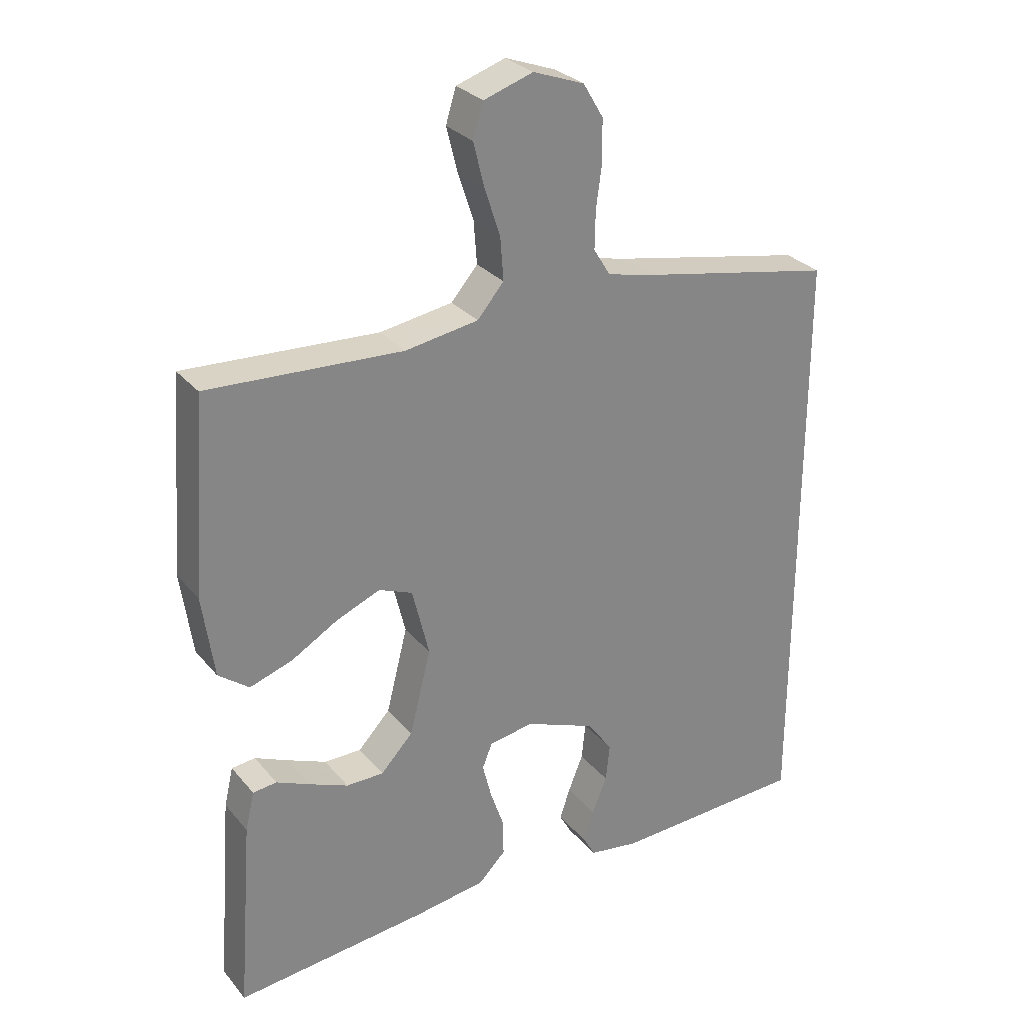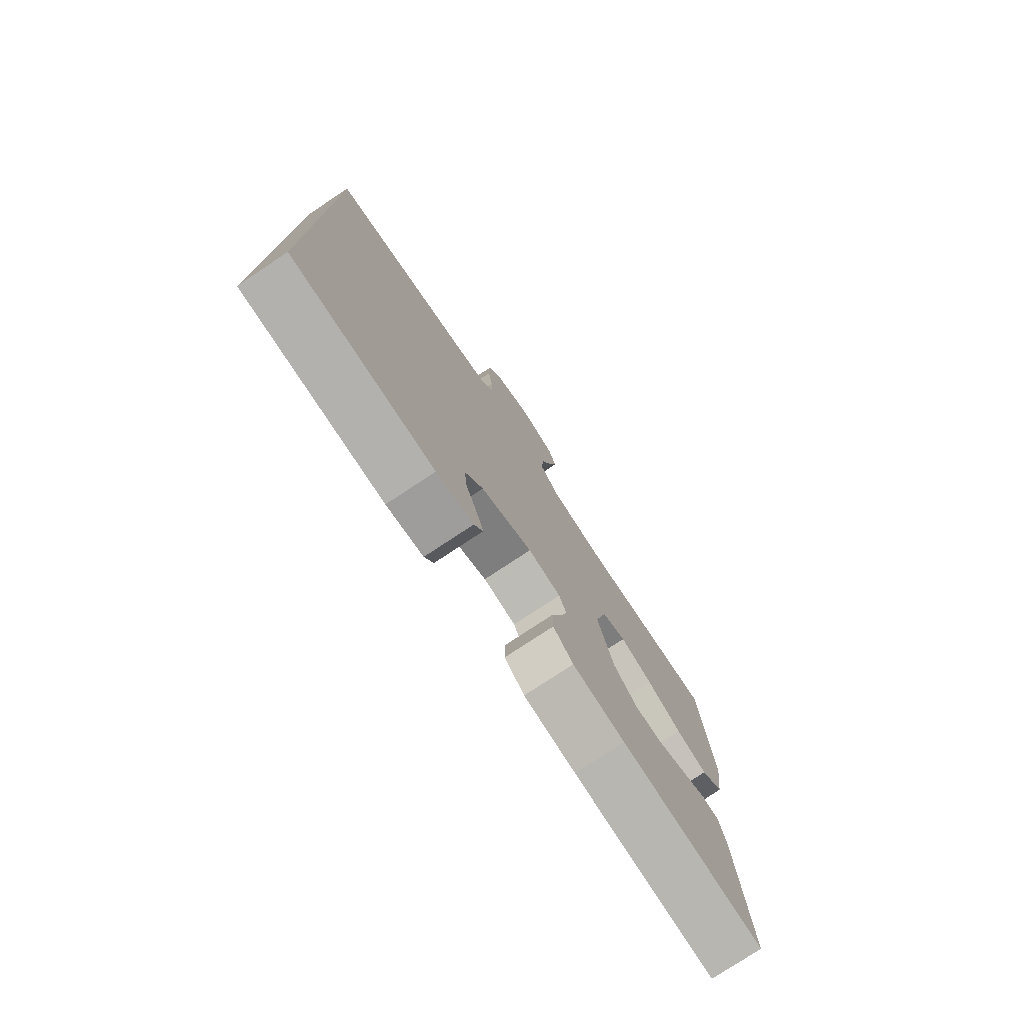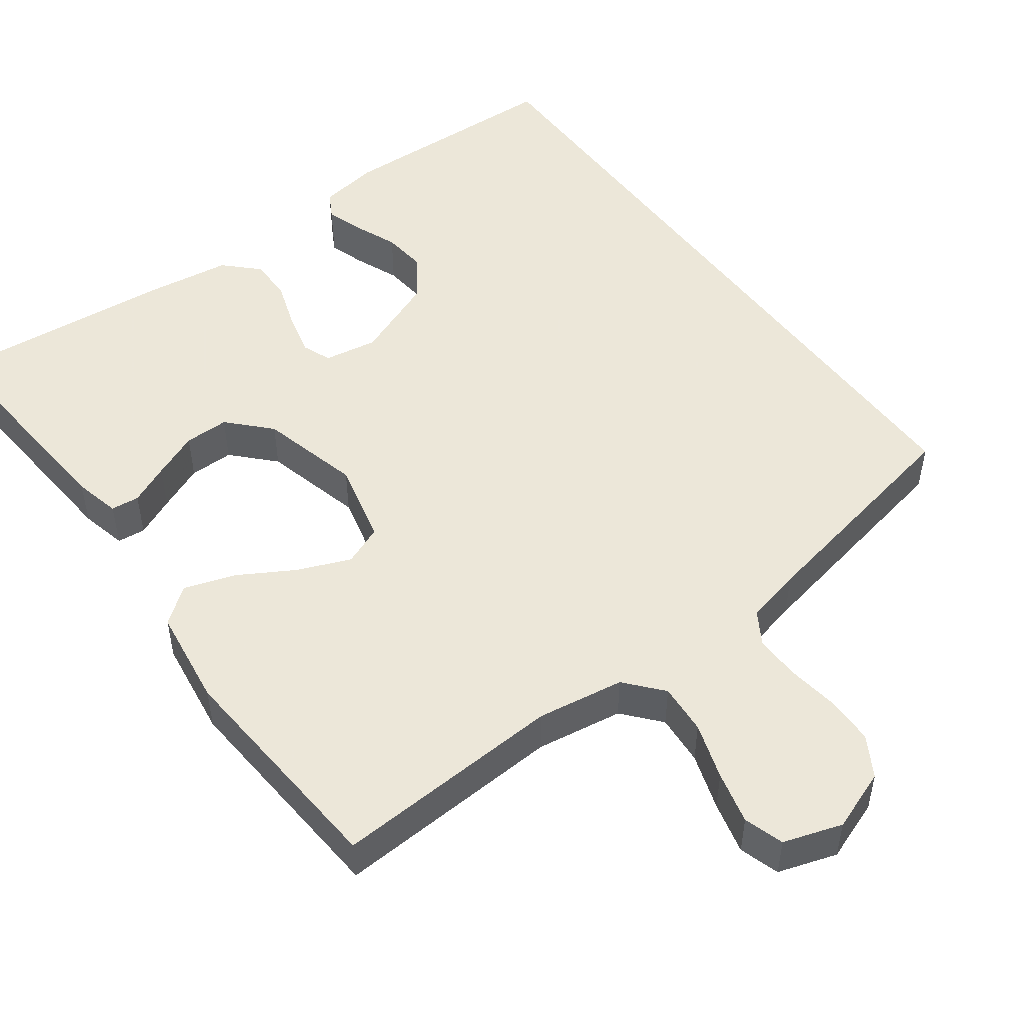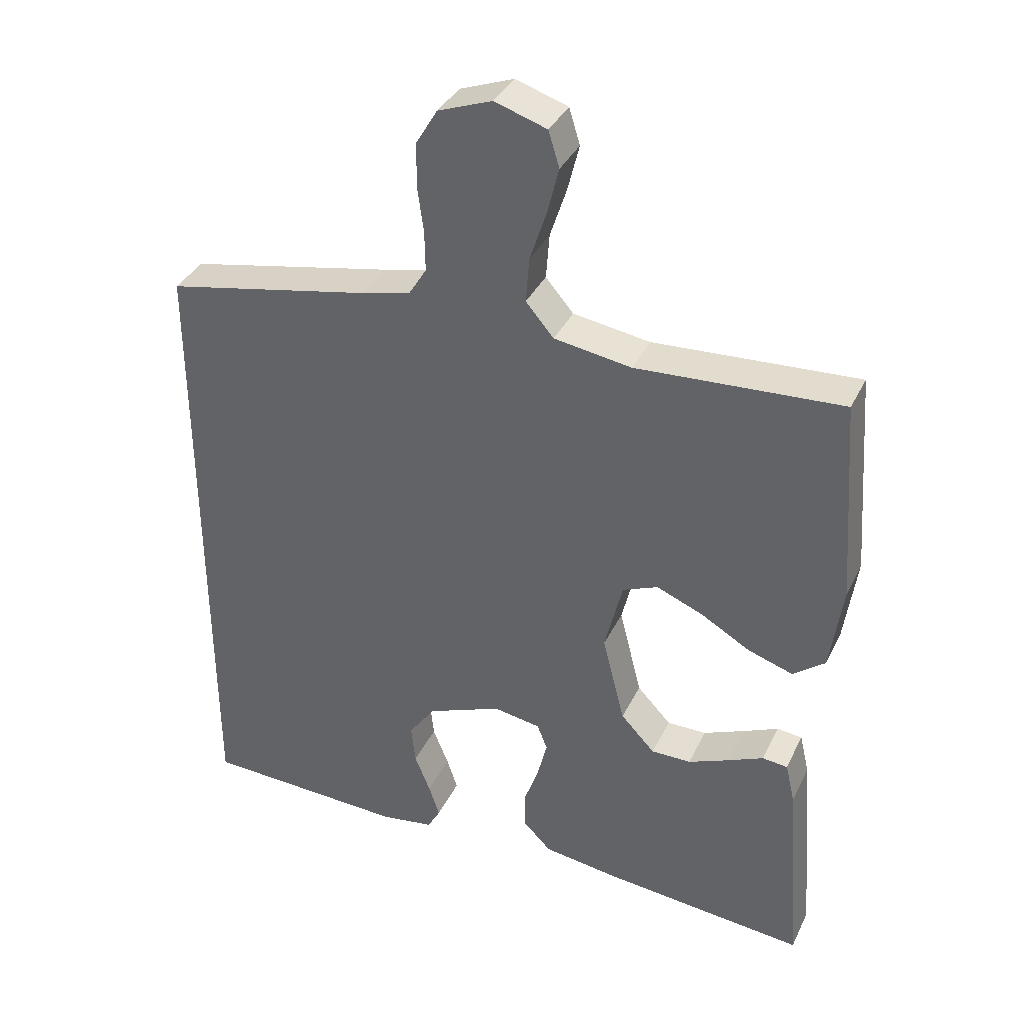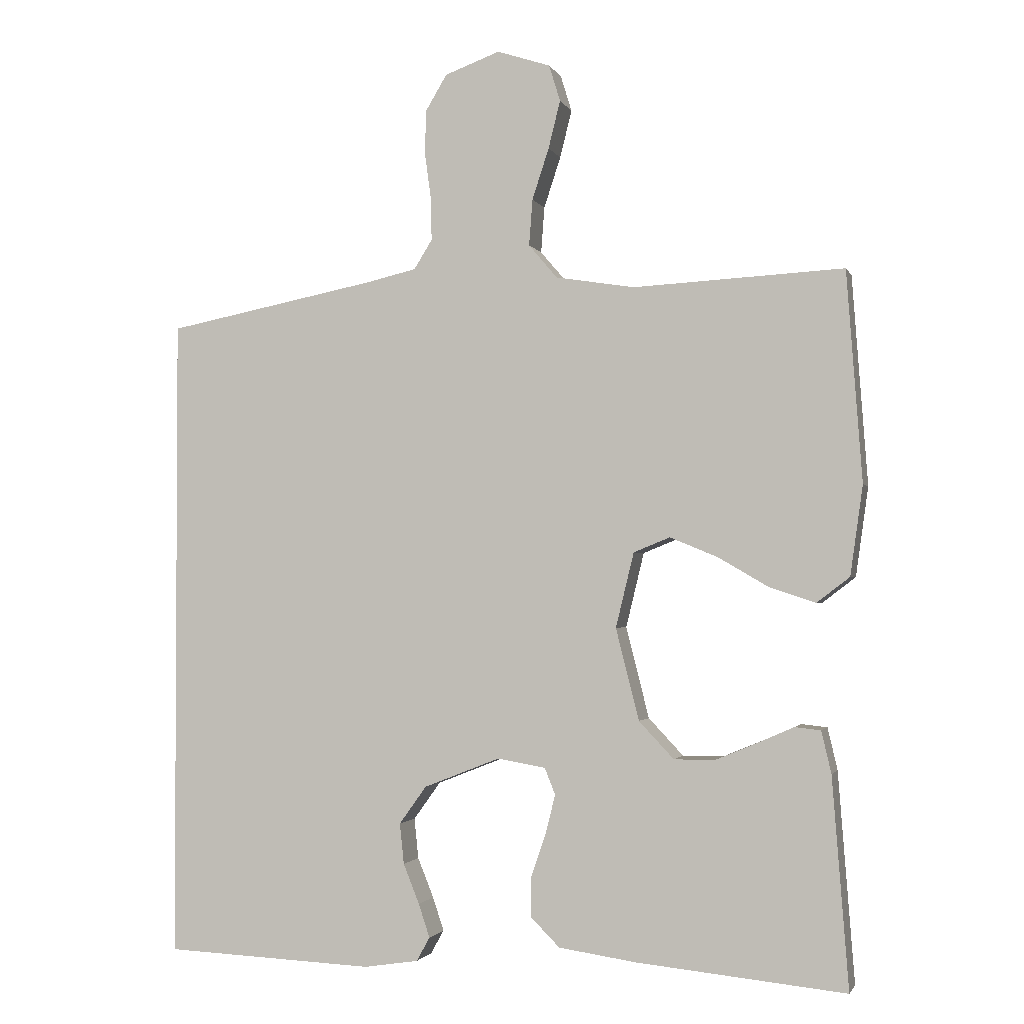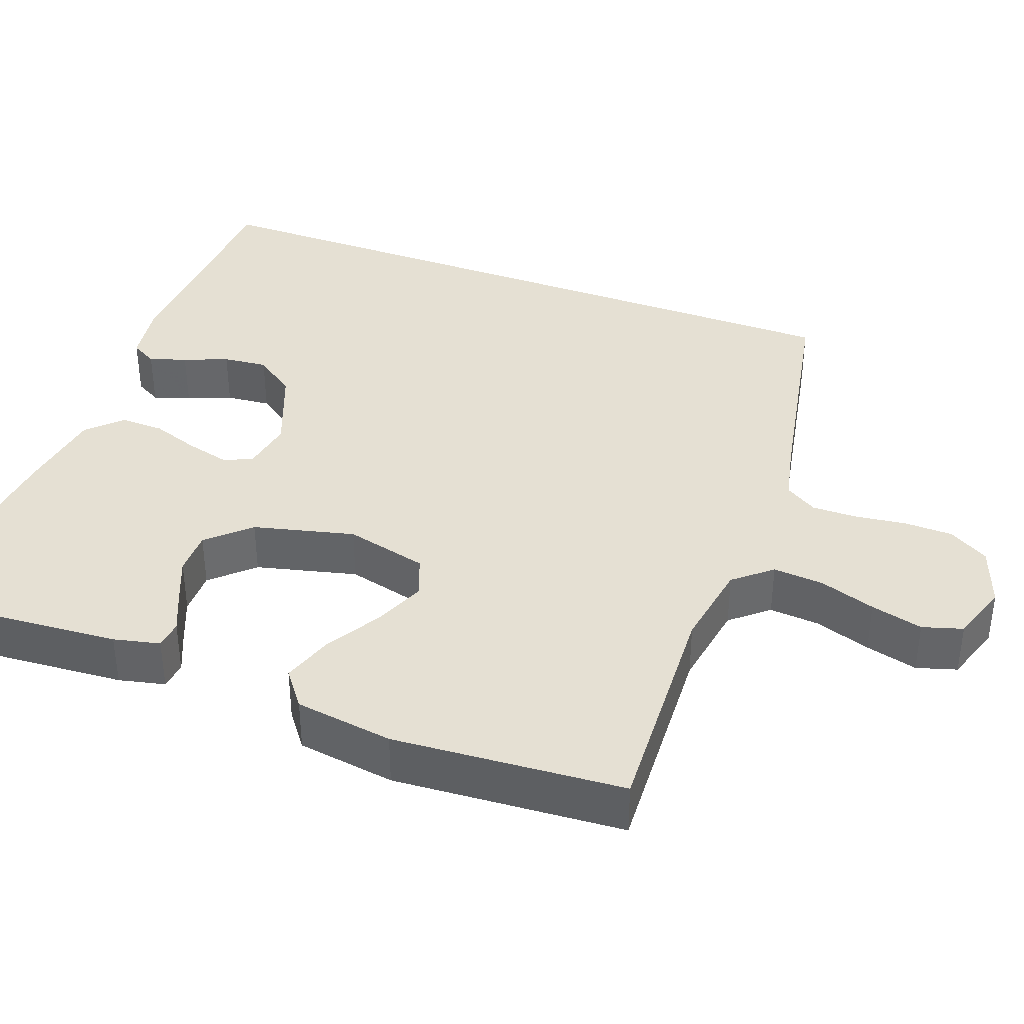
<metadata>
{"format":"obj","ext":"obj","renderer":"f3d","projection":"perspective","resolution":1024,"background":"white","views":[{"elev":28.9,"azim":-31.6,"up":"+Z"},{"elev":-77.4,"azim":123.5,"up":"+Z"},{"elev":50.2,"azim":-36.6,"up":"+Y"},{"elev":36.3,"azim":-156.7,"up":"+Z"},{"elev":-1.9,"azim":-164.9,"up":"+Z"},{"elev":38.1,"azim":-69.4,"up":"+Y"}]}
</metadata>
<code>
v 0.5 0.07 0.446
v 0.5 0.07 -0.481
v 0.2 0.07 -0.494
v 0.122 0.07 -0.482
v 0.103 0.07 -0.448
v 0.119 0.07 -0.4
v 0.142 0.07 -0.343
v 0.148 0.07 -0.285
v 0.109 0.07 -0.231
v 0 0.07 -0.188
v -0.069 0.07 -0.2
v -0.084 0.07 -0.238
v -0.07 0.07 -0.294
v -0.049 0.07 -0.355
v -0.048 0.07 -0.412
v -0.09 0.07 -0.454
v -0.2 0.07 -0.47
v -0.5 0.07 -0.5
v -0.477 0.07 -0.2
v -0.463 0.07 -0.14
v -0.426 0.07 -0.136
v -0.374 0.07 -0.159
v -0.314 0.07 -0.184
v -0.256 0.07 -0.184
v -0.206 0.07 -0.131
v -0.173 0.07 0
v -0.199 0.07 0.107
v -0.251 0.07 0.128
v -0.319 0.07 0.1
v -0.391 0.07 0.058
v -0.457 0.07 0.036
v -0.504 0.07 0.072
v -0.522 0.07 0.2
v -0.5 0.07 0.5
v -0.2 0.07 0.484
v -0.087 0.07 0.502
v -0.046 0.07 0.55
v -0.051 0.07 0.616
v -0.075 0.07 0.689
v -0.092 0.07 0.757
v -0.076 0.07 0.809
v 0 0.07 0.834
v 0.079 0.07 0.805
v 0.11 0.07 0.753
v 0.111 0.07 0.689
v 0.102 0.07 0.623
v 0.101 0.07 0.564
v 0.127 0.07 0.522
v 0.2 0.07 0.505
v 0.5 0 0.446
v 0.5 0 -0.481
v 0.2 0 -0.494
v 0.122 0 -0.482
v 0.103 0 -0.448
v 0.119 0 -0.4
v 0.142 0 -0.343
v 0.148 0 -0.285
v 0.109 0 -0.231
v 0 0 -0.188
v -0.069 0 -0.2
v -0.084 0 -0.238
v -0.07 0 -0.294
v -0.049 0 -0.355
v -0.048 0 -0.412
v -0.09 0 -0.454
v -0.2 0 -0.47
v -0.5 0 -0.5
v -0.477 0 -0.2
v -0.463 0 -0.14
v -0.426 0 -0.136
v -0.374 0 -0.159
v -0.314 0 -0.184
v -0.256 0 -0.184
v -0.206 0 -0.131
v -0.173 0 0
v -0.199 0 0.107
v -0.251 0 0.128
v -0.319 0 0.1
v -0.391 0 0.058
v -0.457 0 0.036
v -0.504 0 0.072
v -0.522 0 0.2
v -0.5 0 0.5
v -0.2 0 0.484
v -0.087 0 0.502
v -0.046 0 0.55
v -0.051 0 0.616
v -0.075 0 0.689
v -0.092 0 0.757
v -0.076 0 0.809
v 0 0 0.834
v 0.079 0 0.805
v 0.11 0 0.753
v 0.111 0 0.689
v 0.102 0 0.623
v 0.101 0 0.564
v 0.127 0 0.522
v 0.2 0 0.505
f 44 45 46
f 43 44 46
f 42 43 46
f 41 42 46
f 40 41 46
f 39 40 46
f 38 39 46
f 37 38 46 47
f 36 37 47 48
f 33 34 35
f 32 33 35
f 31 32 35
f 30 31 35
f 29 30 35
f 36 48 49
f 35 36 49
f 29 35 49
f 28 29 49
f 20 21 22
f 19 20 22
f 18 19 22
f 17 18 22
f 16 17 22
f 15 16 22
f 14 15 22
f 13 14 22
f 13 22 23
f 12 13 23 24
f 5 6 7
f 4 5 7
f 3 4 7
f 2 3 7
f 1 2 7
f 1 7 8
f 27 28 49 1
f 11 12 24 25
f 10 11 25 26
f 26 27 1
f 10 26 1
f 9 10 1
f 1 8 9
f 95 94 93
f 95 93 92
f 95 92 91
f 95 91 90
f 95 90 89
f 95 89 88
f 95 88 87
f 96 95 87 86
f 97 96 86 85
f 84 83 82
f 84 82 81
f 84 81 80
f 84 80 79
f 84 79 78
f 98 97 85
f 98 85 84
f 98 84 78
f 98 78 77
f 71 70 69
f 71 69 68
f 71 68 67
f 71 67 66
f 71 66 65
f 71 65 64
f 71 64 63
f 71 63 62
f 72 71 62
f 73 72 62 61
f 56 55 54
f 56 54 53
f 56 53 52
f 56 52 51
f 56 51 50
f 57 56 50
f 50 98 77 76
f 74 73 61 60
f 75 74 60 59
f 50 76 75
f 50 75 59
f 50 59 58
f 58 57 50
f 1 50 51 2
f 2 51 52 3
f 3 52 53 4
f 4 53 54 5
f 5 54 55 6
f 6 55 56 7
f 7 56 57 8
f 8 57 58 9
f 9 58 59 10
f 10 59 60 11
f 11 60 61 12
f 12 61 62 13
f 13 62 63 14
f 14 63 64 15
f 15 64 65 16
f 16 65 66 17
f 17 66 67 18
f 18 67 68 19
f 19 68 69 20
f 20 69 70 21
f 21 70 71 22
f 22 71 72 23
f 23 72 73 24
f 24 73 74 25
f 25 74 75 26
f 26 75 76 27
f 27 76 77 28
f 28 77 78 29
f 29 78 79 30
f 30 79 80 31
f 31 80 81 32
f 32 81 82 33
f 33 82 83 34
f 34 83 84 35
f 35 84 85 36
f 36 85 86 37
f 37 86 87 38
f 38 87 88 39
f 39 88 89 40
f 40 89 90 41
f 41 90 91 42
f 42 91 92 43
f 43 92 93 44
f 44 93 94 45
f 45 94 95 46
f 46 95 96 47
f 47 96 97 48
f 48 97 98 49
f 49 98 50 1

</code>
